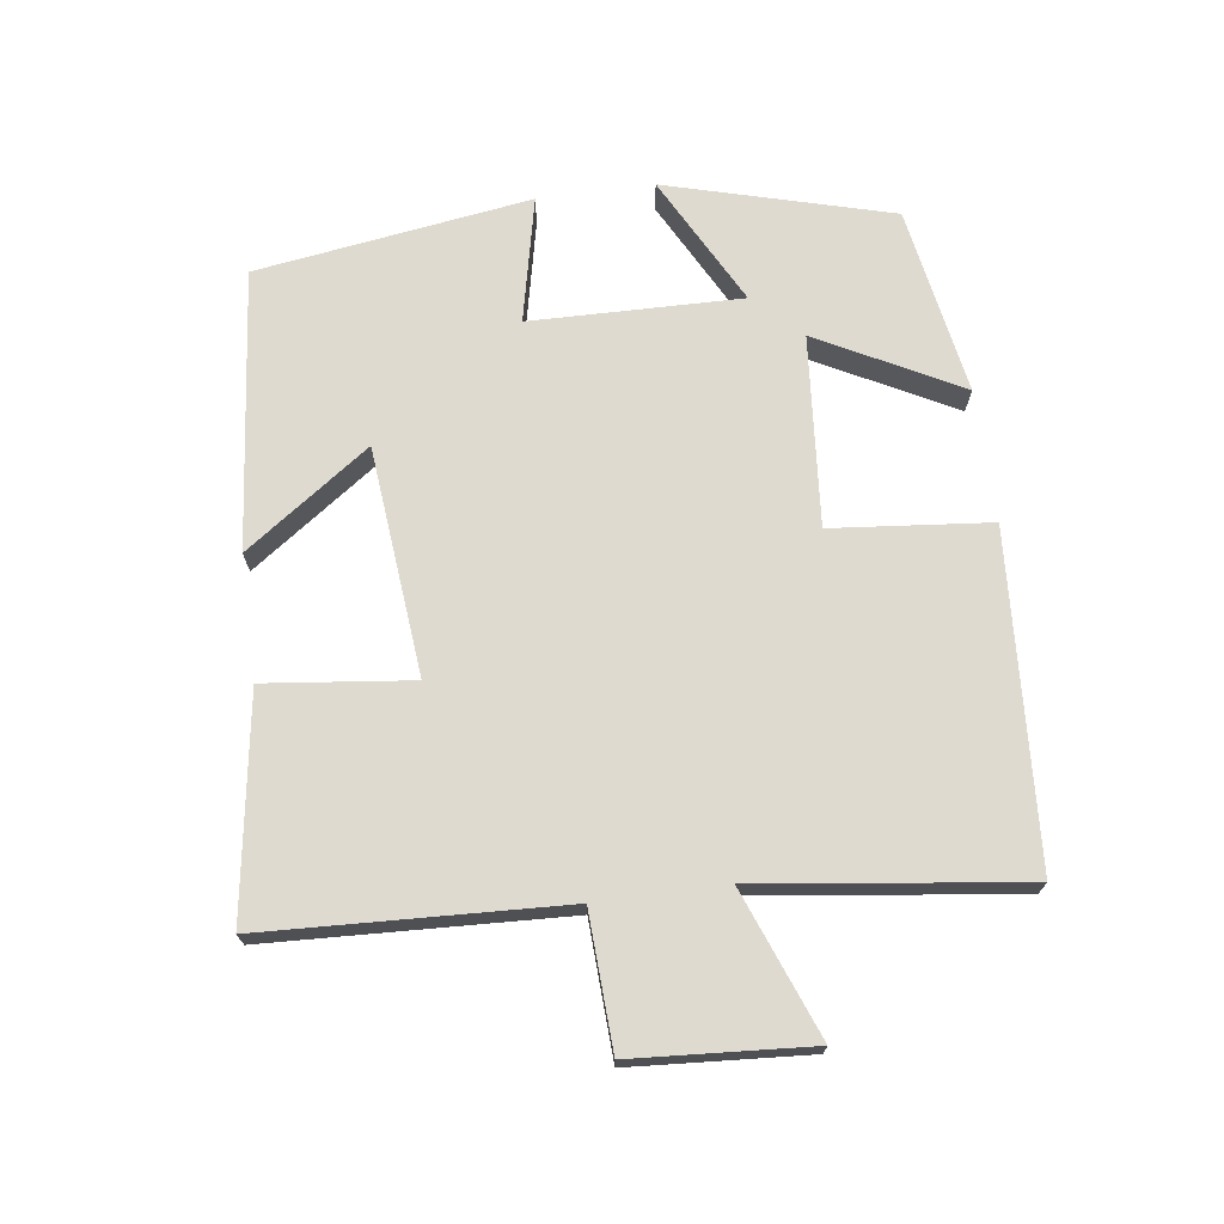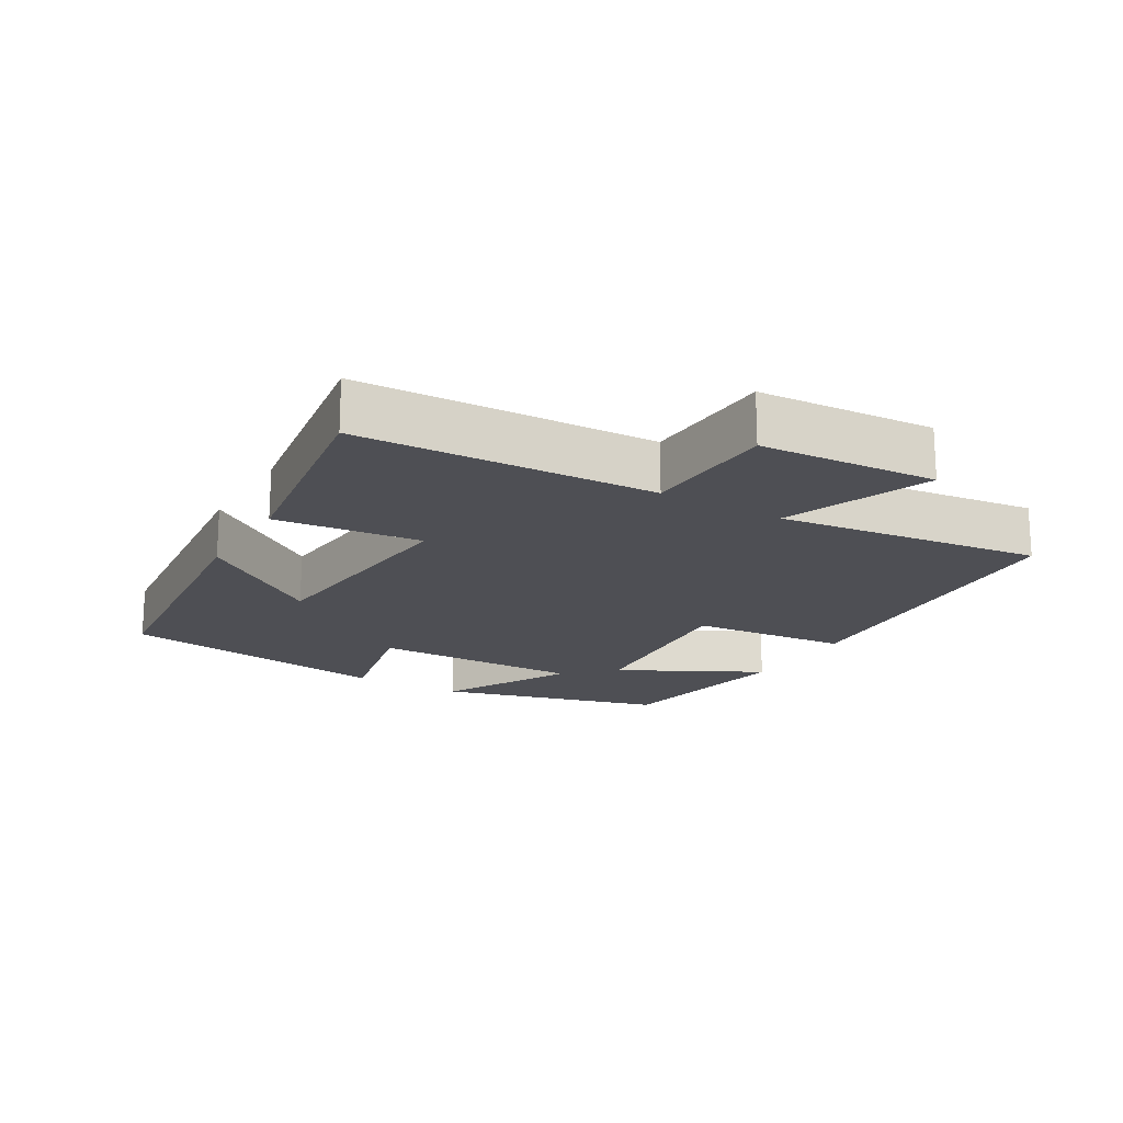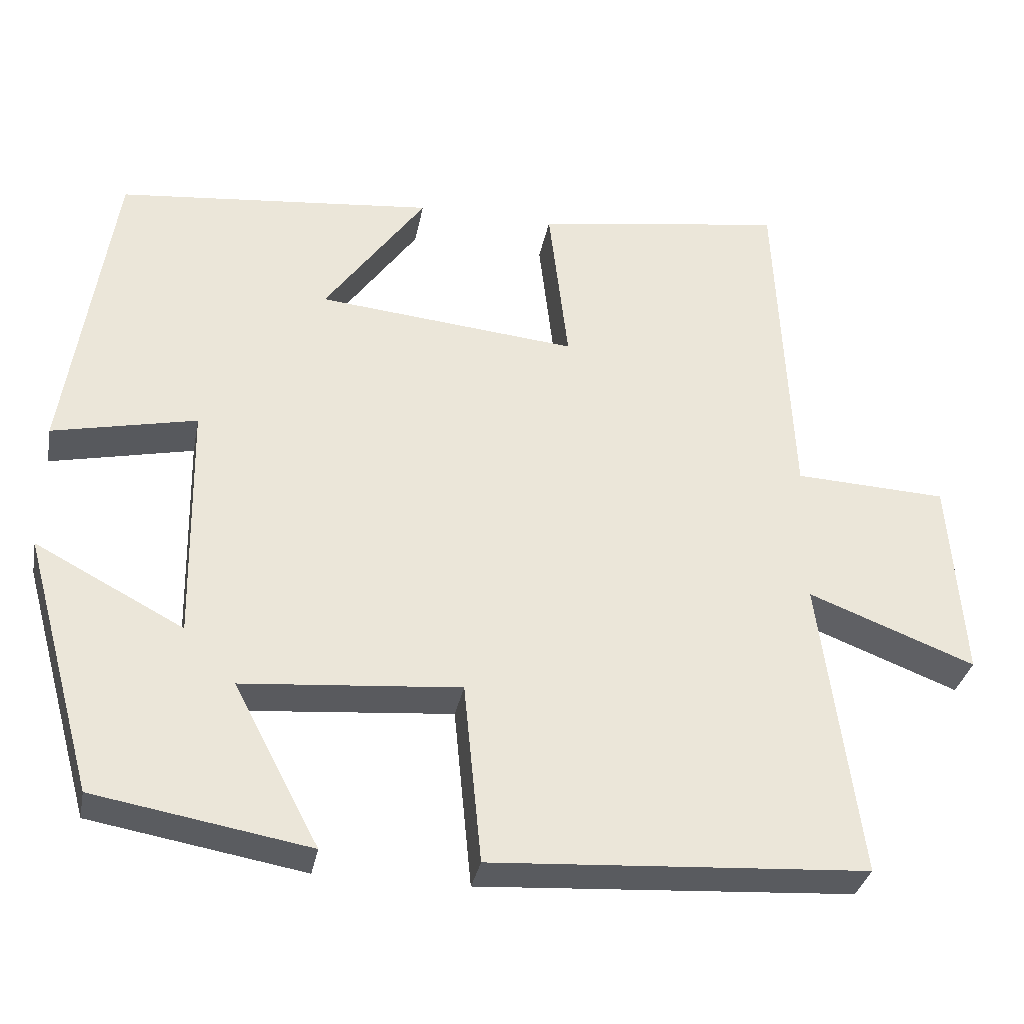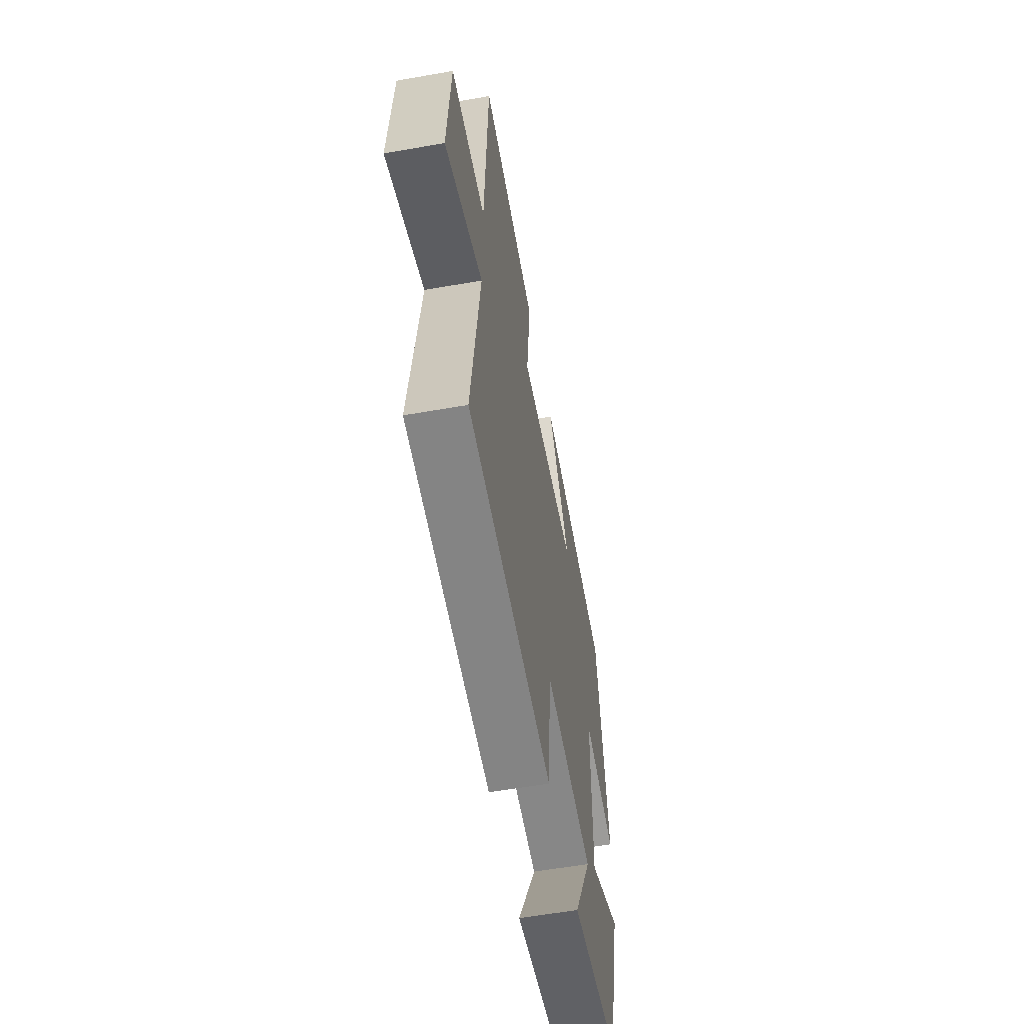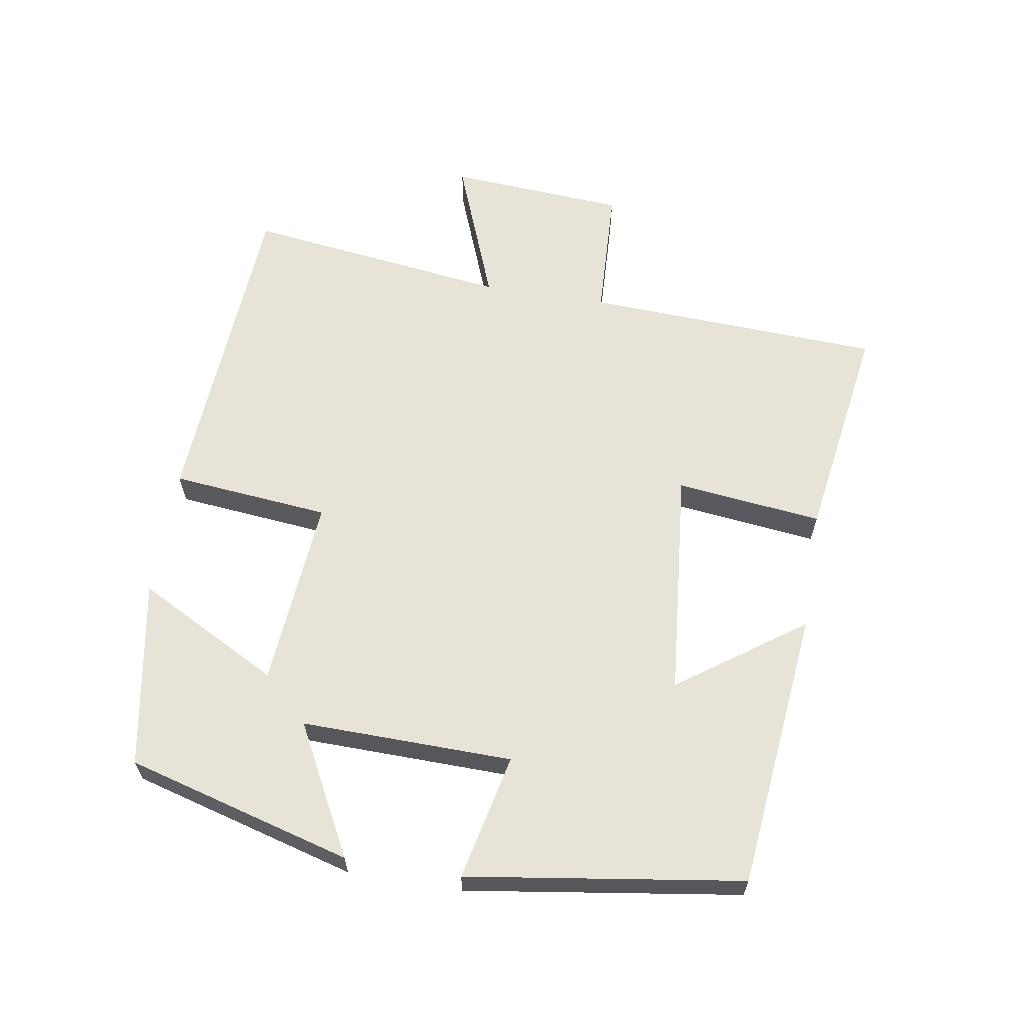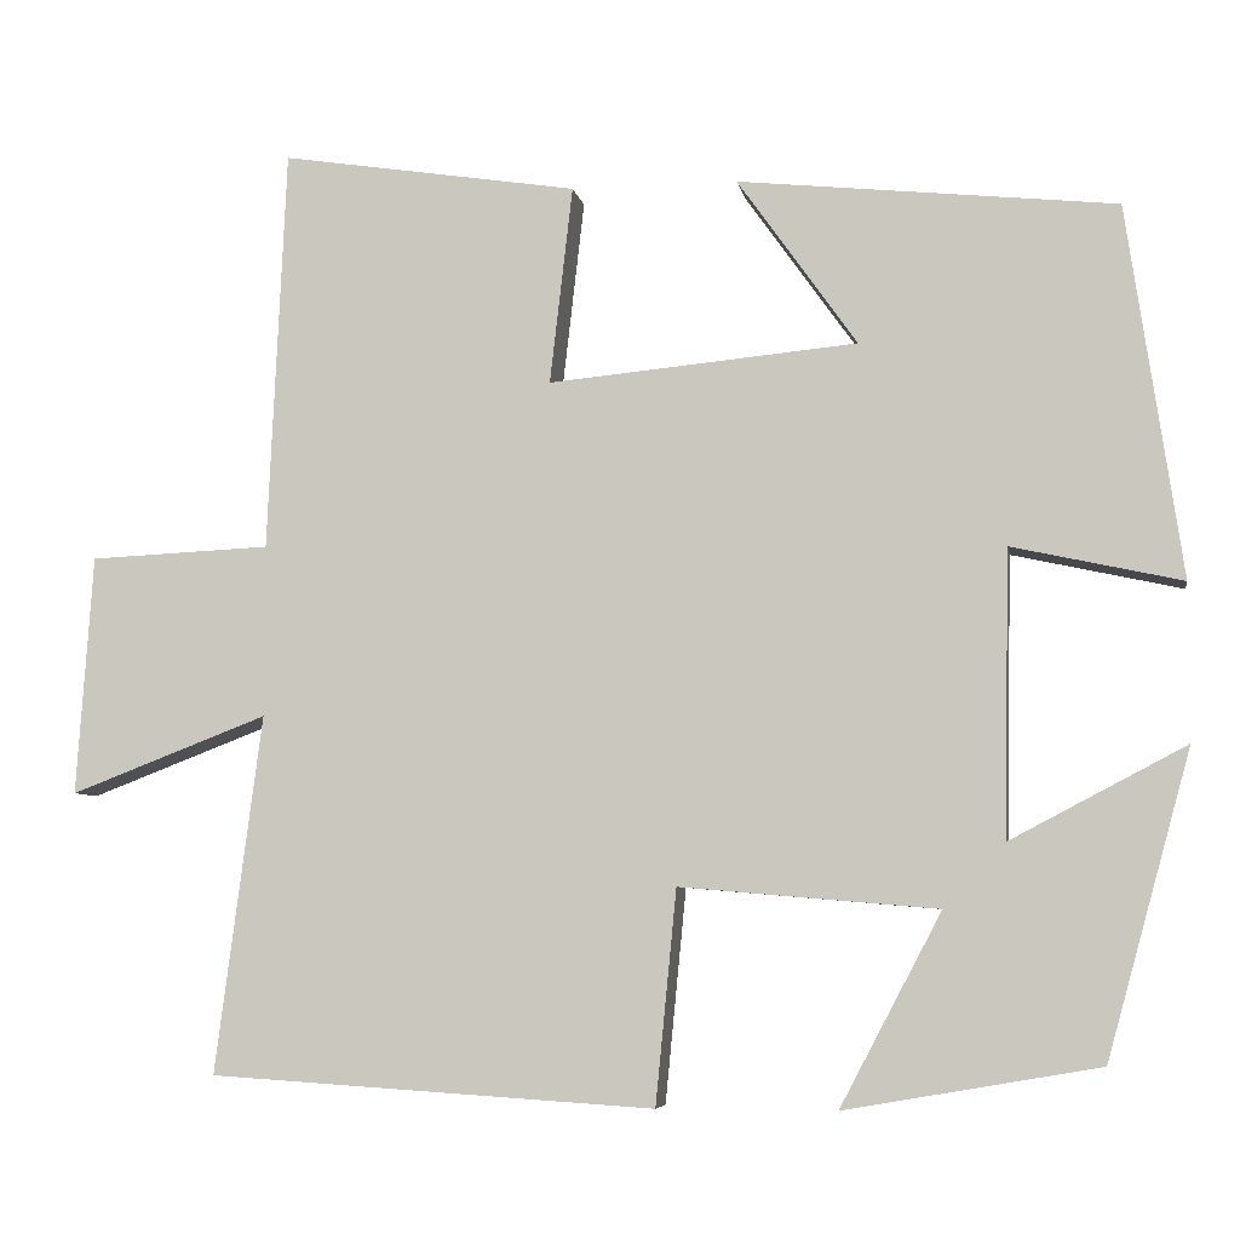
<metadata>
{"format":"obj","ext":"obj","renderer":"f3d","projection":"perspective","resolution":1024,"background":"white","views":[{"elev":70.8,"azim":82.3,"up":"+Y"},{"elev":-18.4,"azim":59.4,"up":"+Y"},{"elev":-33.3,"azim":-10.9,"up":"+Z"},{"elev":-57.9,"azim":100.4,"up":"+Z"},{"elev":62.7,"azim":-80.7,"up":"+Y"},{"elev":-6.2,"azim":-170.3,"up":"+Z"}]}
</metadata>
<code>
v 0.551 0.07 -0.469
v 0.064 0.07 -0.5
v 0.041 0.07 -0.266
v -0.241 0.07 -0.29
v -0.13 0.07 -0.5
v -0.408 0.07 -0.452
v -0.5 0.07 -0.119
v -0.308 0.07 -0.22
v -0.314 0.07 0.092
v -0.5 0.07 0.051
v -0.44 0.07 0.457
v -0.027 0.07 0.5
v -0.158 0.07 0.316
v 0.18 0.07 0.284
v 0.155 0.07 0.5
v 0.48 0.07 0.55
v 0.5 0.07 0.11
v 0.698 0.07 0.101
v 0.716 0.07 -0.161
v 0.5 0.07 -0.078
v 0.551 0 -0.469
v 0.064 0 -0.5
v 0.041 0 -0.266
v -0.241 0 -0.29
v -0.13 0 -0.5
v -0.408 0 -0.452
v -0.5 0 -0.119
v -0.308 0 -0.22
v -0.314 0 0.092
v -0.5 0 0.051
v -0.44 0 0.457
v -0.027 0 0.5
v -0.158 0 0.316
v 0.18 0 0.284
v 0.155 0 0.5
v 0.48 0 0.55
v 0.5 0 0.11
v 0.698 0 0.101
v 0.716 0 -0.161
v 0.5 0 -0.078
f 17 18 19 20
f 16 17 20
f 15 16 20
f 14 15 20
f 13 14 20 1
f 10 11 12 13
f 9 10 13
f 8 9 13
f 6 7 8
f 5 6 8
f 4 5 8
f 3 4 8 13
f 1 2 3
f 1 3 13
f 40 39 38 37
f 40 37 36
f 40 36 35
f 40 35 34
f 21 40 34 33
f 33 32 31 30
f 33 30 29
f 33 29 28
f 28 27 26
f 28 26 25
f 28 25 24
f 33 28 24 23
f 23 22 21
f 33 23 21
f 1 21 22 2
f 2 22 23 3
f 3 23 24 4
f 4 24 25 5
f 5 25 26 6
f 6 26 27 7
f 7 27 28 8
f 8 28 29 9
f 9 29 30 10
f 10 30 31 11
f 11 31 32 12
f 12 32 33 13
f 13 33 34 14
f 14 34 35 15
f 15 35 36 16
f 16 36 37 17
f 17 37 38 18
f 18 38 39 19
f 19 39 40 20
f 20 40 21 1

</code>
